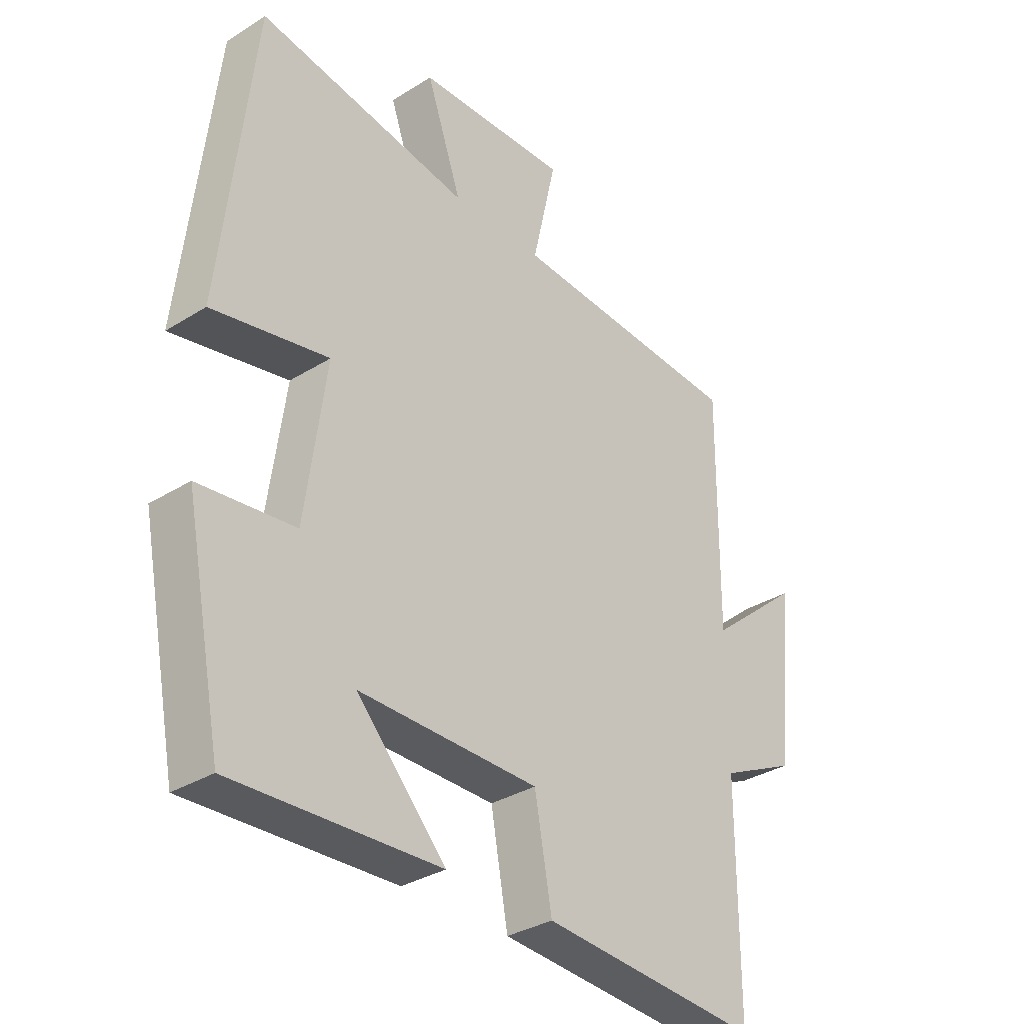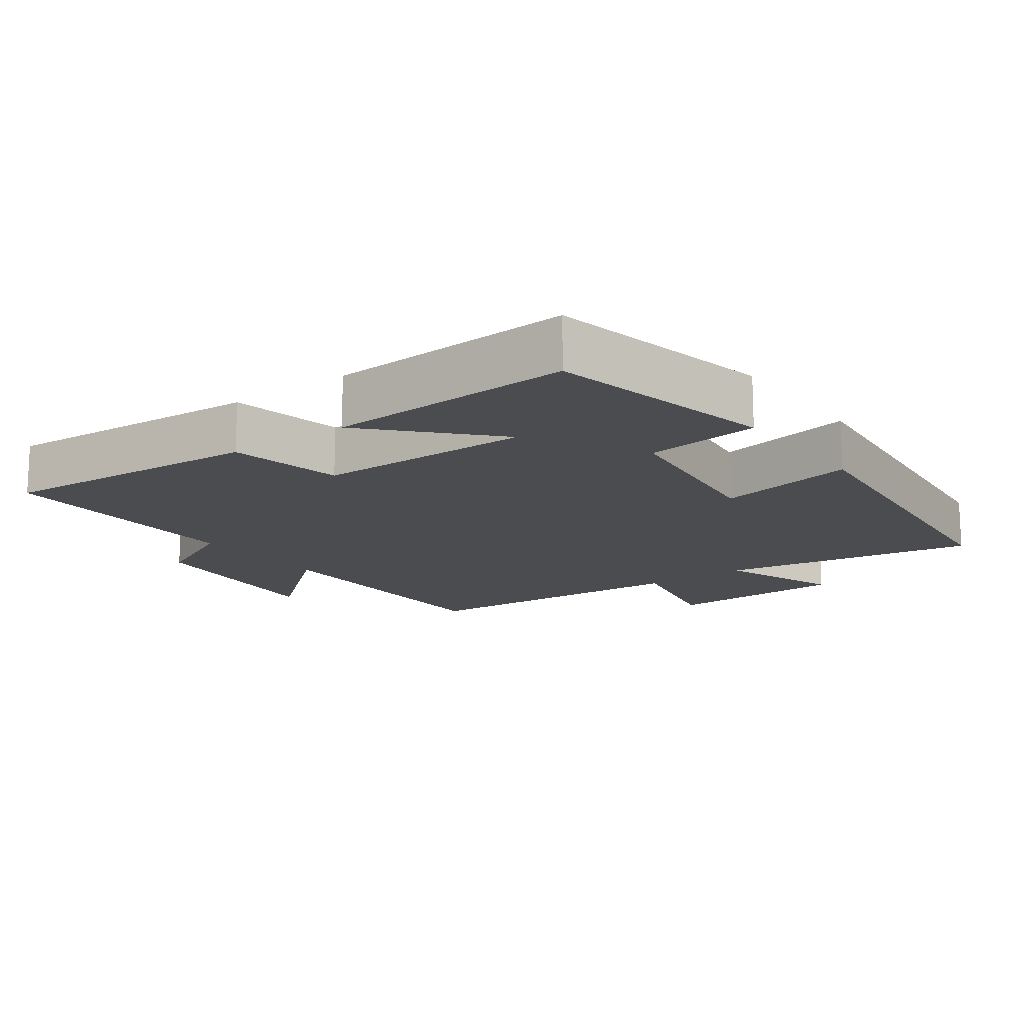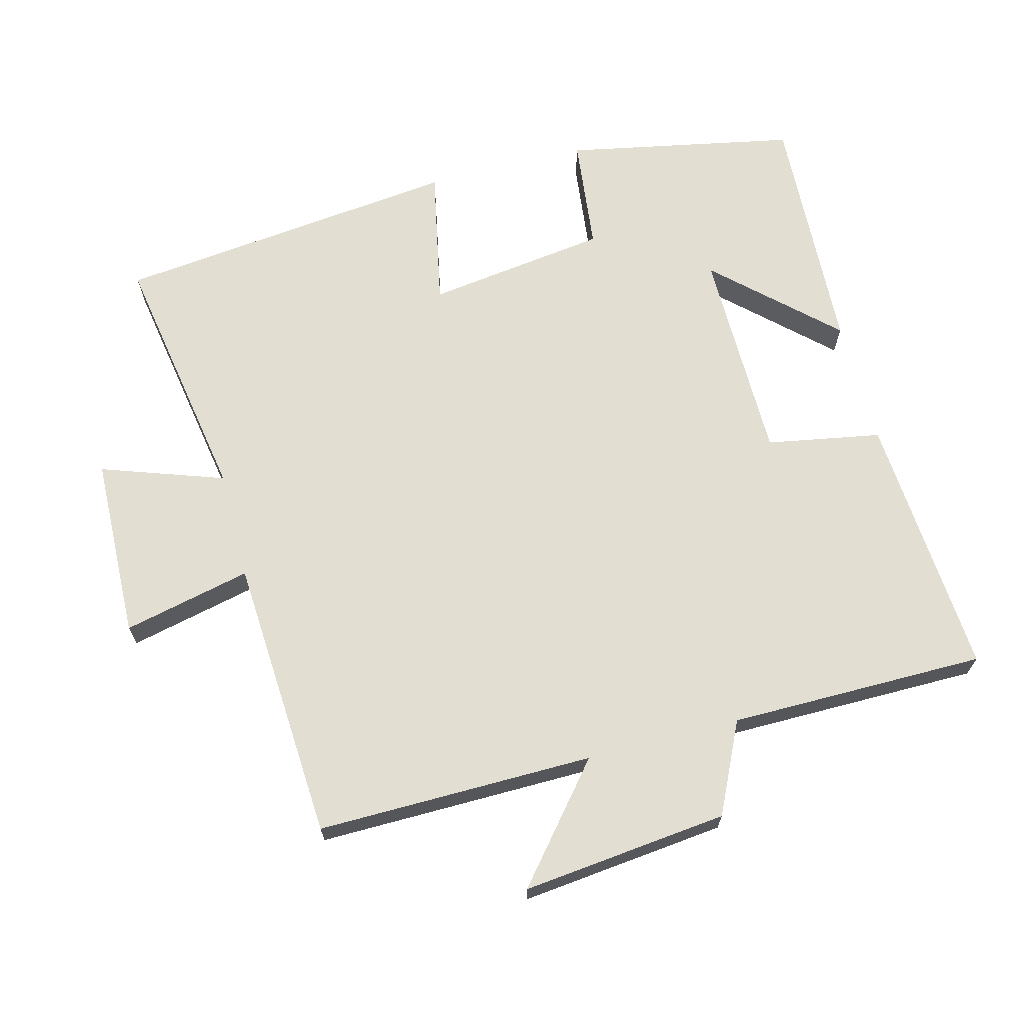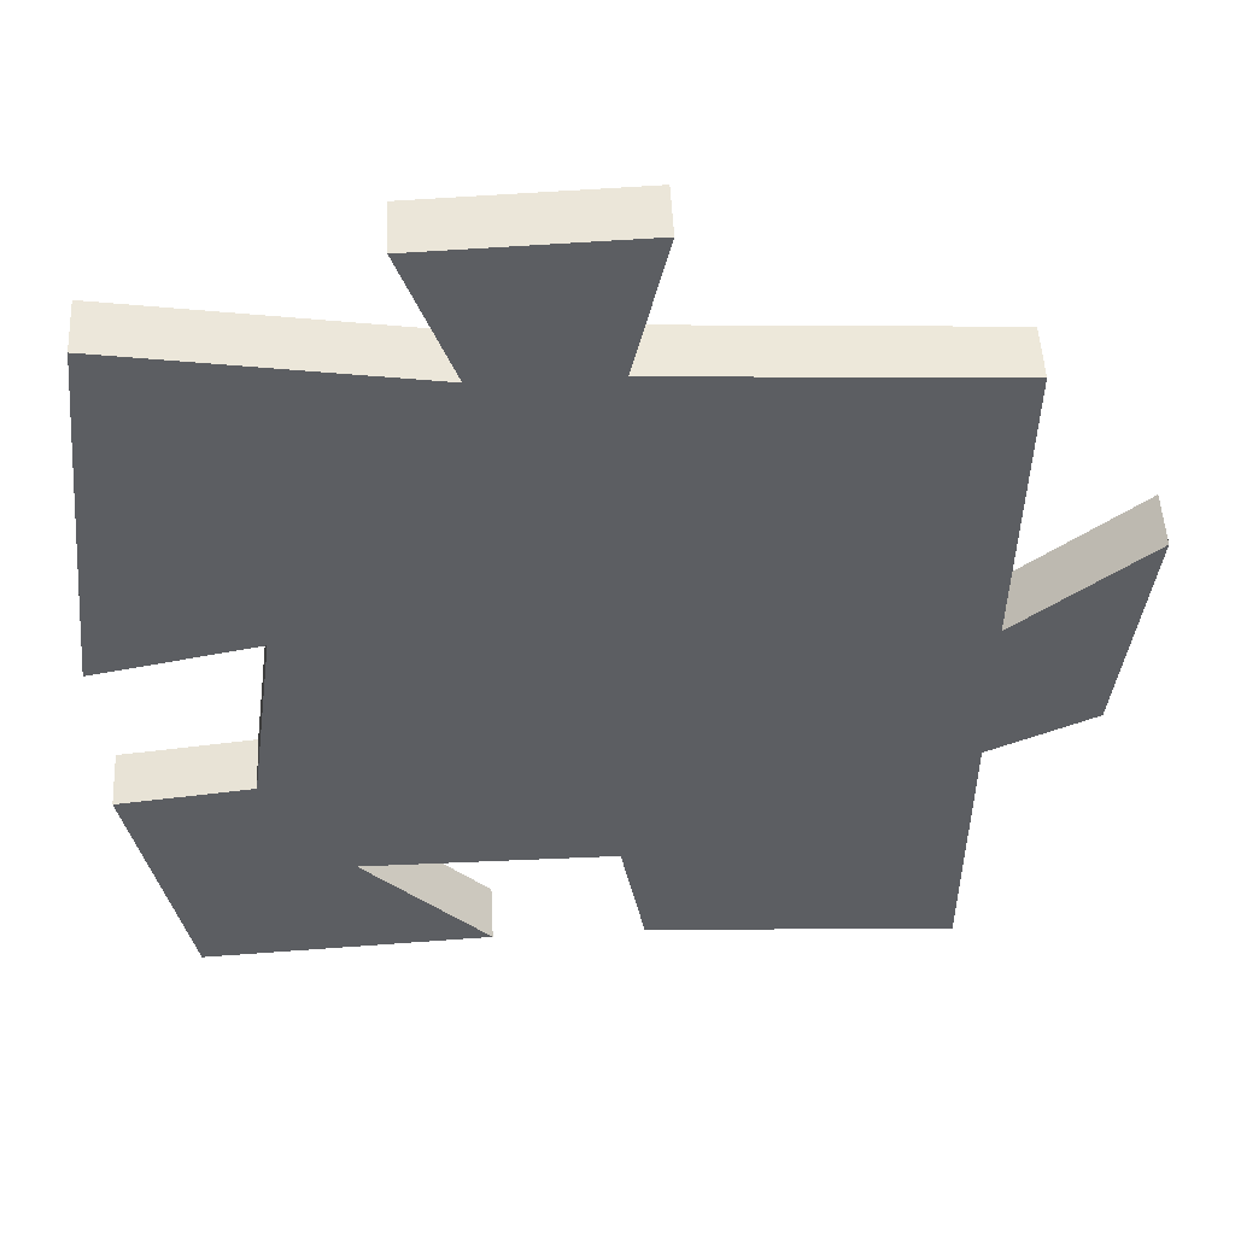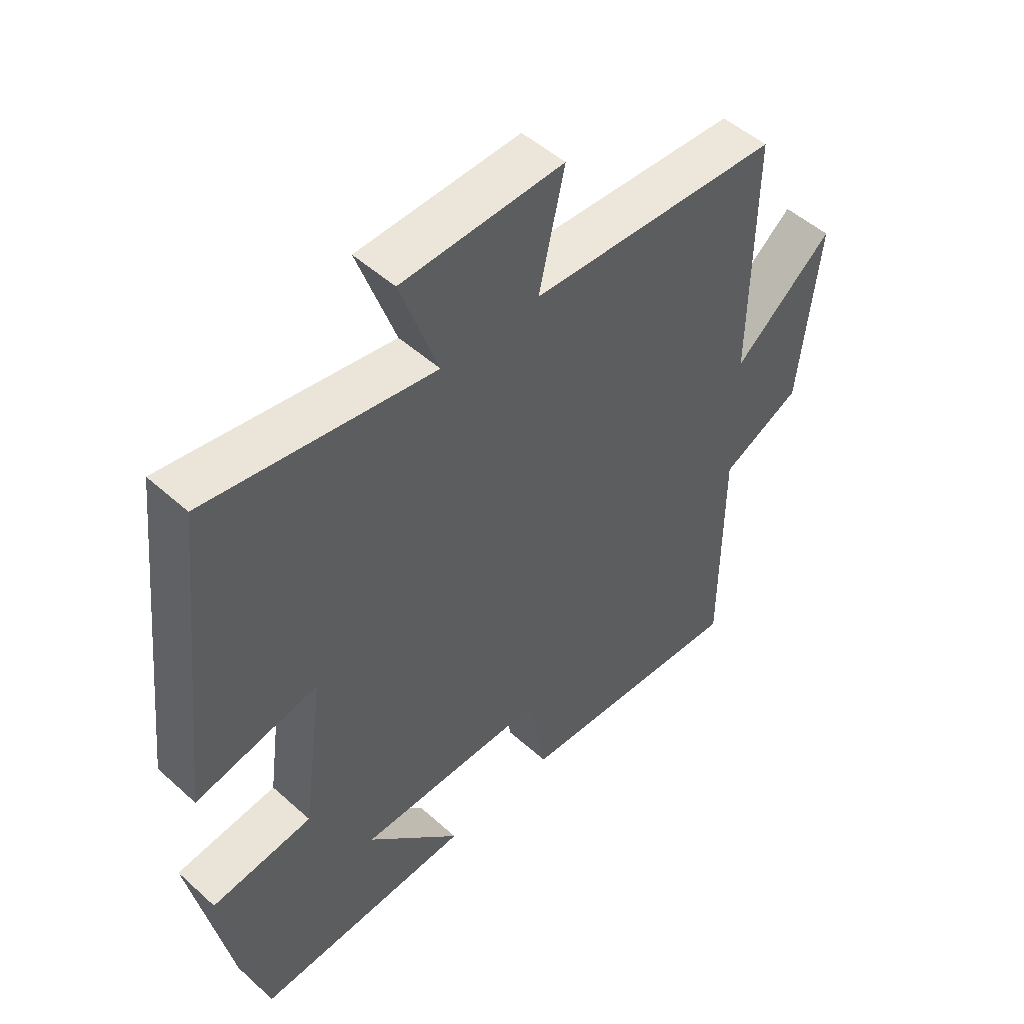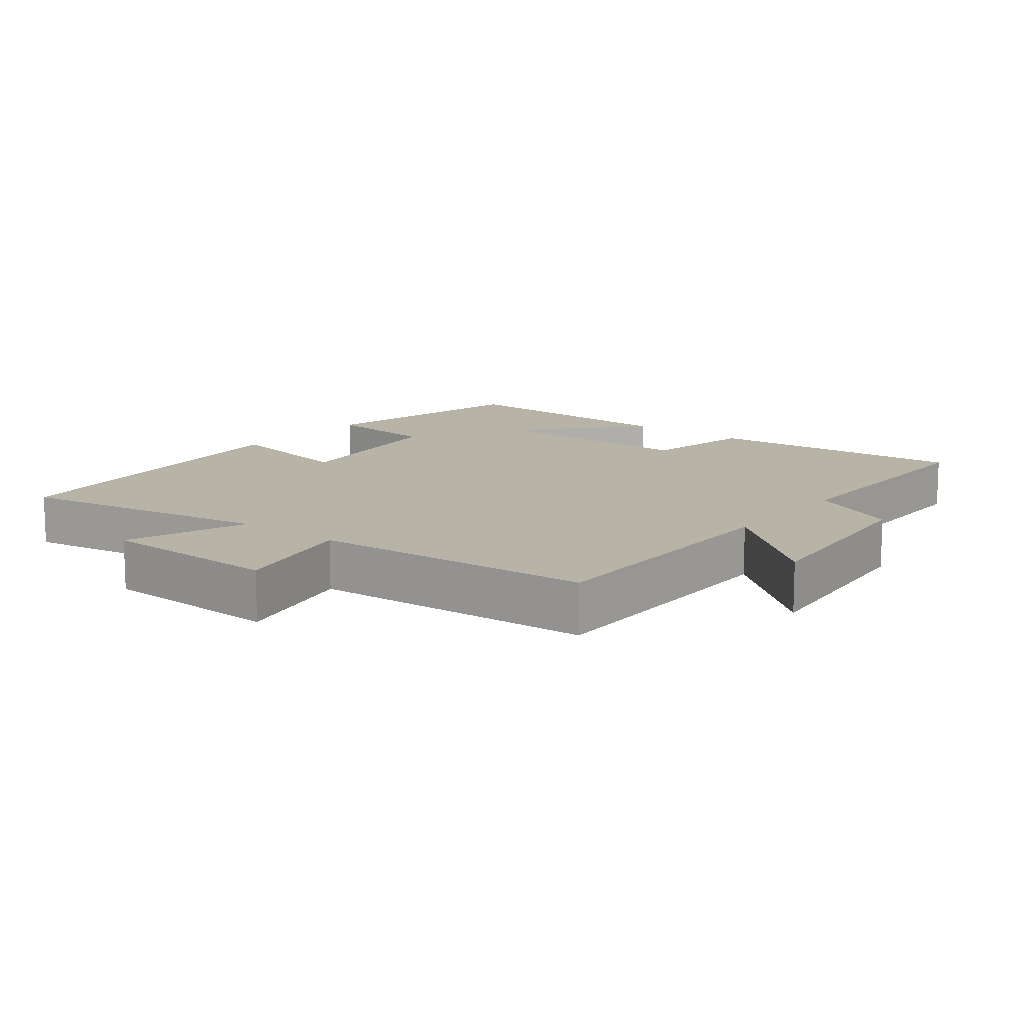
<metadata>
{"format":"obj","ext":"obj","renderer":"f3d","projection":"perspective","resolution":1024,"background":"white","views":[{"elev":-33.2,"azim":-49.3,"up":"+Z"},{"elev":-14.8,"azim":-143.5,"up":"+Y"},{"elev":67.8,"azim":75.4,"up":"+Y"},{"elev":51.5,"azim":-3.0,"up":"+Z"},{"elev":50.4,"azim":-45.5,"up":"+Z"},{"elev":12.6,"azim":38.3,"up":"+Y"}]}
</metadata>
<code>
v -0.434 0.07 -0.517
v -0.5 0.07 -0.183
v -0.333 0.07 -0.164
v -0.297 0.07 0.1
v -0.5 0.07 0.059
v -0.444 0.07 0.563
v -0.071 0.07 0.5
v -0.133 0.07 0.678
v 0.133 0.07 0.686
v 0.091 0.07 0.5
v 0.504 0.07 0.475
v 0.5 0.07 0.072
v 0.664 0.07 0.209
v 0.632 0.07 -0.091
v 0.5 0.07 -0.154
v 0.499 0.07 -0.527
v 0.114 0.07 -0.5
v 0.084 0.07 -0.334
v -0.23 0.07 -0.332
v -0.074 0.07 -0.5
v -0.434 0 -0.517
v -0.5 0 -0.183
v -0.333 0 -0.164
v -0.297 0 0.1
v -0.5 0 0.059
v -0.444 0 0.563
v -0.071 0 0.5
v -0.133 0 0.678
v 0.133 0 0.686
v 0.091 0 0.5
v 0.504 0 0.475
v 0.5 0 0.072
v 0.664 0 0.209
v 0.632 0 -0.091
v 0.5 0 -0.154
v 0.499 0 -0.527
v 0.114 0 -0.5
v 0.084 0 -0.334
v -0.23 0 -0.332
v -0.074 0 -0.5
f 19 20 1 2
f 18 19 2 3
f 15 16 17 18
f 14 15 18
f 13 14 18
f 12 13 18
f 18 3 4
f 12 18 4
f 11 12 4
f 10 11 4
f 7 8 9 10
f 7 10 4 5
f 5 6 7
f 22 21 40 39
f 23 22 39 38
f 38 37 36 35
f 38 35 34
f 38 34 33
f 38 33 32
f 24 23 38
f 24 38 32
f 24 32 31
f 24 31 30
f 30 29 28 27
f 25 24 30 27
f 27 26 25
f 1 21 22 2
f 2 22 23 3
f 3 23 24 4
f 4 24 25 5
f 5 25 26 6
f 6 26 27 7
f 7 27 28 8
f 8 28 29 9
f 9 29 30 10
f 10 30 31 11
f 11 31 32 12
f 12 32 33 13
f 13 33 34 14
f 14 34 35 15
f 15 35 36 16
f 16 36 37 17
f 17 37 38 18
f 18 38 39 19
f 19 39 40 20
f 20 40 21 1

</code>
